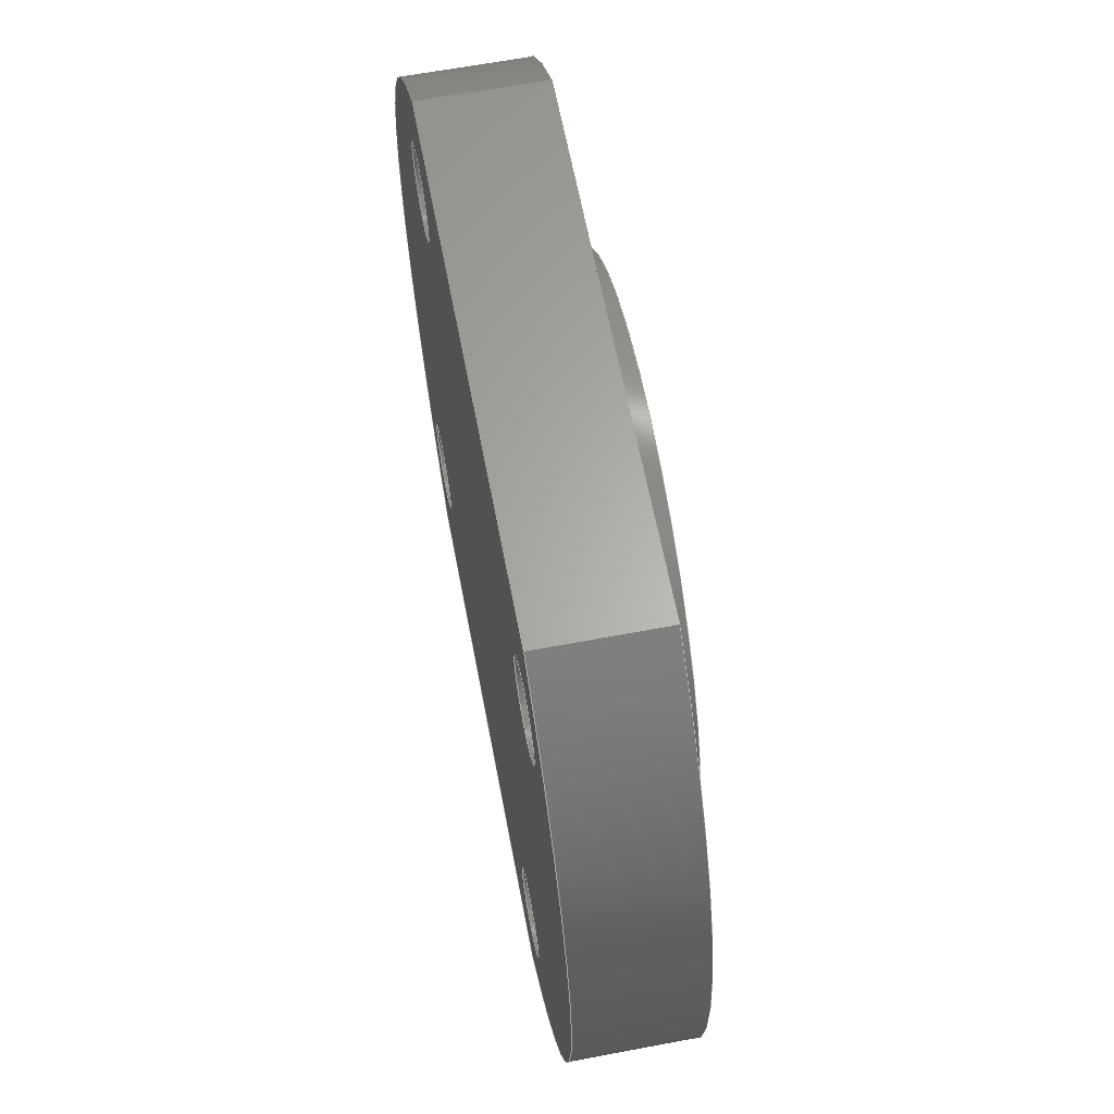
<metadata>
{"format":"step","ext":"step","renderer":"f3d","projection":"perspective","resolution":1024,"background":"white","views":[{"elev":63.5,"azim":-100.8,"up":"+Z"}]}
</metadata>
<code>
ISO-10303-21;
DATA;
#1=MECHANICAL_DESIGN_GEOMETRIC_PRESENTATION_REPRESENTATION('',(#4),#424);
#2=SHAPE_REPRESENTATION_RELATIONSHIP('SRR','None',#431,#3);
#3=ADVANCED_BREP_SHAPE_REPRESENTATION('',(#5),#423);
#4=STYLED_ITEM('',(#441),#5);
#5=MANIFOLD_SOLID_BREP('Body1',#236);
#6=FACE_BOUND('',#39,.T.);
#7=FACE_BOUND('',#41,.T.);
#8=FACE_BOUND('',#42,.T.);
#9=FACE_BOUND('',#43,.T.);
#10=FACE_BOUND('',#44,.T.);
#11=FACE_BOUND('',#45,.T.);
#12=FACE_BOUND('',#55,.T.);
#13=FACE_BOUND('',#56,.T.);
#14=FACE_BOUND('',#57,.T.);
#15=FACE_BOUND('',#58,.T.);
#16=PLANE('',#256);
#17=PLANE('',#257);
#18=PLANE('',#272);
#19=PLANE('',#275);
#20=PLANE('',#278);
#21=PLANE('',#279);
#22=FACE_OUTER_BOUND('',#36,.T.);
#23=FACE_OUTER_BOUND('',#37,.T.);
#24=FACE_OUTER_BOUND('',#38,.T.);
#25=FACE_OUTER_BOUND('',#40,.T.);
#26=FACE_OUTER_BOUND('',#46,.T.);
#27=FACE_OUTER_BOUND('',#47,.T.);
#28=FACE_OUTER_BOUND('',#48,.T.);
#29=FACE_OUTER_BOUND('',#49,.T.);
#30=FACE_OUTER_BOUND('',#50,.T.);
#31=FACE_OUTER_BOUND('',#51,.T.);
#32=FACE_OUTER_BOUND('',#52,.T.);
#33=FACE_OUTER_BOUND('',#53,.T.);
#34=FACE_OUTER_BOUND('',#54,.T.);
#35=FACE_OUTER_BOUND('',#59,.T.);
#36=EDGE_LOOP('',(#154,#155,#156,#157));
#37=EDGE_LOOP('',(#158,#159,#160,#161));
#38=EDGE_LOOP('',(#162));
#39=EDGE_LOOP('',(#163));
#40=EDGE_LOOP('',(#164,#165,#166,#167));
#41=EDGE_LOOP('',(#168));
#42=EDGE_LOOP('',(#169));
#43=EDGE_LOOP('',(#170));
#44=EDGE_LOOP('',(#171));
#45=EDGE_LOOP('',(#172));
#46=EDGE_LOOP('',(#173,#174,#175,#176));
#47=EDGE_LOOP('',(#177,#178,#179,#180));
#48=EDGE_LOOP('',(#181,#182,#183,#184));
#49=EDGE_LOOP('',(#185,#186,#187,#188));
#50=EDGE_LOOP('',(#189,#190,#191,#192));
#51=EDGE_LOOP('',(#193,#194,#195,#196));
#52=EDGE_LOOP('',(#197,#198,#199,#200));
#53=EDGE_LOOP('',(#201,#202,#203,#204));
#54=EDGE_LOOP('',(#205,#206,#207,#208));
#55=EDGE_LOOP('',(#209));
#56=EDGE_LOOP('',(#210));
#57=EDGE_LOOP('',(#211));
#58=EDGE_LOOP('',(#212));
#59=EDGE_LOOP('',(#213));
#60=LINE('',#361,#74);
#61=LINE('',#367,#75);
#62=LINE('',#375,#76);
#63=LINE('',#378,#77);
#64=LINE('',#390,#78);
#65=LINE('',#394,#79);
#66=LINE('',#398,#80);
#67=LINE('',#402,#81);
#68=LINE('',#405,#82);
#69=LINE('',#407,#83);
#70=LINE('',#408,#84);
#71=LINE('',#412,#85);
#72=LINE('',#415,#86);
#73=LINE('',#416,#87);
#74=VECTOR('',#286,0.8);
#75=VECTOR('',#293,1.4);
#76=VECTOR('',#302,1);
#77=VECTOR('',#305,1);
#78=VECTOR('',#318,0.225);
#79=VECTOR('',#323,0.225);
#80=VECTOR('',#328,0.225);
#81=VECTOR('',#333,0.225);
#82=VECTOR('',#336,1);
#83=VECTOR('',#337,1);
#84=VECTOR('',#338,1);
#85=VECTOR('',#343,1);
#86=VECTOR('',#346,1);
#87=VECTOR('',#347,1);
#88=CIRCLE('',#251,0.8);
#89=CIRCLE('',#252,0.8);
#90=CIRCLE('',#254,1.4);
#91=CIRCLE('',#255,1.4);
#92=CIRCLE('',#258,2.3);
#93=CIRCLE('',#259,2.3);
#94=CIRCLE('',#260,0.225);
#95=CIRCLE('',#261,0.225);
#96=CIRCLE('',#262,0.225);
#97=CIRCLE('',#263,0.225);
#98=CIRCLE('',#265,0.225);
#99=CIRCLE('',#267,0.225);
#100=CIRCLE('',#269,0.225);
#101=CIRCLE('',#271,0.225);
#102=CIRCLE('',#274,2.3);
#103=CIRCLE('',#277,2.3);
#104=VERTEX_POINT('',#358);
#105=VERTEX_POINT('',#360);
#106=VERTEX_POINT('',#364);
#107=VERTEX_POINT('',#366);
#108=VERTEX_POINT('',#371);
#109=VERTEX_POINT('',#372);
#110=VERTEX_POINT('',#374);
#111=VERTEX_POINT('',#376);
#112=VERTEX_POINT('',#379);
#113=VERTEX_POINT('',#381);
#114=VERTEX_POINT('',#383);
#115=VERTEX_POINT('',#385);
#116=VERTEX_POINT('',#388);
#117=VERTEX_POINT('',#392);
#118=VERTEX_POINT('',#396);
#119=VERTEX_POINT('',#400);
#120=VERTEX_POINT('',#404);
#121=VERTEX_POINT('',#406);
#122=VERTEX_POINT('',#410);
#123=VERTEX_POINT('',#414);
#124=EDGE_CURVE('',#104,#104,#88,.T.);
#125=EDGE_CURVE('',#104,#105,#60,.T.);
#126=EDGE_CURVE('',#105,#105,#89,.T.);
#127=EDGE_CURVE('',#106,#106,#90,.T.);
#128=EDGE_CURVE('',#106,#107,#61,.T.);
#129=EDGE_CURVE('',#107,#107,#91,.T.);
#130=EDGE_CURVE('',#108,#109,#92,.T.);
#131=EDGE_CURVE('',#110,#108,#62,.T.);
#132=EDGE_CURVE('',#111,#110,#93,.T.);
#133=EDGE_CURVE('',#109,#111,#63,.T.);
#134=EDGE_CURVE('',#112,#112,#94,.T.);
#135=EDGE_CURVE('',#113,#113,#95,.T.);
#136=EDGE_CURVE('',#114,#114,#96,.T.);
#137=EDGE_CURVE('',#115,#115,#97,.T.);
#138=EDGE_CURVE('',#116,#116,#98,.T.);
#139=EDGE_CURVE('',#116,#112,#64,.T.);
#140=EDGE_CURVE('',#117,#117,#99,.T.);
#141=EDGE_CURVE('',#117,#113,#65,.T.);
#142=EDGE_CURVE('',#118,#118,#100,.T.);
#143=EDGE_CURVE('',#118,#114,#66,.T.);
#144=EDGE_CURVE('',#119,#119,#101,.T.);
#145=EDGE_CURVE('',#119,#115,#67,.T.);
#146=EDGE_CURVE('',#108,#120,#68,.T.);
#147=EDGE_CURVE('',#121,#120,#69,.T.);
#148=EDGE_CURVE('',#110,#121,#70,.T.);
#149=EDGE_CURVE('',#122,#121,#102,.T.);
#150=EDGE_CURVE('',#111,#122,#71,.T.);
#151=EDGE_CURVE('',#123,#122,#72,.T.);
#152=EDGE_CURVE('',#109,#123,#73,.T.);
#153=EDGE_CURVE('',#120,#123,#103,.T.);
#154=ORIENTED_EDGE('',*,*,#124,.F.);
#155=ORIENTED_EDGE('',*,*,#125,.T.);
#156=ORIENTED_EDGE('',*,*,#126,.F.);
#157=ORIENTED_EDGE('',*,*,#125,.F.);
#158=ORIENTED_EDGE('',*,*,#127,.F.);
#159=ORIENTED_EDGE('',*,*,#128,.T.);
#160=ORIENTED_EDGE('',*,*,#129,.F.);
#161=ORIENTED_EDGE('',*,*,#128,.F.);
#162=ORIENTED_EDGE('',*,*,#127,.T.);
#163=ORIENTED_EDGE('',*,*,#124,.T.);
#164=ORIENTED_EDGE('',*,*,#130,.F.);
#165=ORIENTED_EDGE('',*,*,#131,.F.);
#166=ORIENTED_EDGE('',*,*,#132,.F.);
#167=ORIENTED_EDGE('',*,*,#133,.F.);
#168=ORIENTED_EDGE('',*,*,#134,.F.);
#169=ORIENTED_EDGE('',*,*,#135,.F.);
#170=ORIENTED_EDGE('',*,*,#136,.F.);
#171=ORIENTED_EDGE('',*,*,#137,.F.);
#172=ORIENTED_EDGE('',*,*,#129,.T.);
#173=ORIENTED_EDGE('',*,*,#138,.F.);
#174=ORIENTED_EDGE('',*,*,#139,.T.);
#175=ORIENTED_EDGE('',*,*,#134,.T.);
#176=ORIENTED_EDGE('',*,*,#139,.F.);
#177=ORIENTED_EDGE('',*,*,#140,.F.);
#178=ORIENTED_EDGE('',*,*,#141,.T.);
#179=ORIENTED_EDGE('',*,*,#135,.T.);
#180=ORIENTED_EDGE('',*,*,#141,.F.);
#181=ORIENTED_EDGE('',*,*,#142,.F.);
#182=ORIENTED_EDGE('',*,*,#143,.T.);
#183=ORIENTED_EDGE('',*,*,#136,.T.);
#184=ORIENTED_EDGE('',*,*,#143,.F.);
#185=ORIENTED_EDGE('',*,*,#144,.F.);
#186=ORIENTED_EDGE('',*,*,#145,.T.);
#187=ORIENTED_EDGE('',*,*,#137,.T.);
#188=ORIENTED_EDGE('',*,*,#145,.F.);
#189=ORIENTED_EDGE('',*,*,#131,.T.);
#190=ORIENTED_EDGE('',*,*,#146,.T.);
#191=ORIENTED_EDGE('',*,*,#147,.F.);
#192=ORIENTED_EDGE('',*,*,#148,.F.);
#193=ORIENTED_EDGE('',*,*,#132,.T.);
#194=ORIENTED_EDGE('',*,*,#148,.T.);
#195=ORIENTED_EDGE('',*,*,#149,.F.);
#196=ORIENTED_EDGE('',*,*,#150,.F.);
#197=ORIENTED_EDGE('',*,*,#133,.T.);
#198=ORIENTED_EDGE('',*,*,#150,.T.);
#199=ORIENTED_EDGE('',*,*,#151,.F.);
#200=ORIENTED_EDGE('',*,*,#152,.F.);
#201=ORIENTED_EDGE('',*,*,#130,.T.);
#202=ORIENTED_EDGE('',*,*,#152,.T.);
#203=ORIENTED_EDGE('',*,*,#153,.F.);
#204=ORIENTED_EDGE('',*,*,#146,.F.);
#205=ORIENTED_EDGE('',*,*,#153,.T.);
#206=ORIENTED_EDGE('',*,*,#151,.T.);
#207=ORIENTED_EDGE('',*,*,#149,.T.);
#208=ORIENTED_EDGE('',*,*,#147,.T.);
#209=ORIENTED_EDGE('',*,*,#144,.T.);
#210=ORIENTED_EDGE('',*,*,#142,.T.);
#211=ORIENTED_EDGE('',*,*,#140,.T.);
#212=ORIENTED_EDGE('',*,*,#138,.T.);
#213=ORIENTED_EDGE('',*,*,#126,.T.);
#214=CYLINDRICAL_SURFACE('',#250,0.8);
#215=CYLINDRICAL_SURFACE('',#253,1.4);
#216=CYLINDRICAL_SURFACE('',#264,0.225);
#217=CYLINDRICAL_SURFACE('',#266,0.225);
#218=CYLINDRICAL_SURFACE('',#268,0.225);
#219=CYLINDRICAL_SURFACE('',#270,0.225);
#220=CYLINDRICAL_SURFACE('',#273,2.3);
#221=CYLINDRICAL_SURFACE('',#276,2.3);
#222=ADVANCED_FACE('',(#22),#214,.F.);
#223=ADVANCED_FACE('',(#23),#215,.T.);
#224=ADVANCED_FACE('',(#24,#6),#16,.T.);
#225=ADVANCED_FACE('',(#25,#7,#8,#9,#10,#11),#17,.F.);
#226=ADVANCED_FACE('',(#26),#216,.F.);
#227=ADVANCED_FACE('',(#27),#217,.F.);
#228=ADVANCED_FACE('',(#28),#218,.F.);
#229=ADVANCED_FACE('',(#29),#219,.F.);
#230=ADVANCED_FACE('',(#30),#18,.T.);
#231=ADVANCED_FACE('',(#31),#220,.T.);
#232=ADVANCED_FACE('',(#32),#19,.T.);
#233=ADVANCED_FACE('',(#33),#221,.T.);
#234=ADVANCED_FACE('',(#34,#12,#13,#14,#15),#20,.T.);
#235=ADVANCED_FACE('',(#35),#21,.F.);
#236=CLOSED_SHELL('',(#222,#223,#224,#225,#226,#227,#228,#229,#230,#231,
#232,#233,#234,#235));
#237=DERIVED_UNIT_ELEMENT(#239,1);
#238=DERIVED_UNIT_ELEMENT(#426,3);
#239=(
MASS_UNIT()
NAMED_UNIT(*)
SI_UNIT(.KILO.,.GRAM.)
);
#240=DERIVED_UNIT((#237,#238));
#241=MEASURE_REPRESENTATION_ITEM('density measure',
POSITIVE_RATIO_MEASURE(7850),#240);
#242=PROPERTY_DEFINITION_REPRESENTATION(#247,#244);
#243=PROPERTY_DEFINITION_REPRESENTATION(#248,#245);
#244=REPRESENTATION('material name',(#246),#423);
#245=REPRESENTATION('density',(#241),#423);
#246=DESCRIPTIVE_REPRESENTATION_ITEM('Steel','Steel');
#247=PROPERTY_DEFINITION('material property','material name',#433);
#248=PROPERTY_DEFINITION('material property','density of part',#433);
#249=AXIS2_PLACEMENT_3D('placement',#356,#280,#281);
#250=AXIS2_PLACEMENT_3D('',#357,#282,#283);
#251=AXIS2_PLACEMENT_3D('',#359,#284,#285);
#252=AXIS2_PLACEMENT_3D('',#362,#287,#288);
#253=AXIS2_PLACEMENT_3D('',#363,#289,#290);
#254=AXIS2_PLACEMENT_3D('',#365,#291,#292);
#255=AXIS2_PLACEMENT_3D('',#368,#294,#295);
#256=AXIS2_PLACEMENT_3D('',#369,#296,#297);
#257=AXIS2_PLACEMENT_3D('',#370,#298,#299);
#258=AXIS2_PLACEMENT_3D('',#373,#300,#301);
#259=AXIS2_PLACEMENT_3D('',#377,#303,#304);
#260=AXIS2_PLACEMENT_3D('',#380,#306,#307);
#261=AXIS2_PLACEMENT_3D('',#382,#308,#309);
#262=AXIS2_PLACEMENT_3D('',#384,#310,#311);
#263=AXIS2_PLACEMENT_3D('',#386,#312,#313);
#264=AXIS2_PLACEMENT_3D('',#387,#314,#315);
#265=AXIS2_PLACEMENT_3D('',#389,#316,#317);
#266=AXIS2_PLACEMENT_3D('',#391,#319,#320);
#267=AXIS2_PLACEMENT_3D('',#393,#321,#322);
#268=AXIS2_PLACEMENT_3D('',#395,#324,#325);
#269=AXIS2_PLACEMENT_3D('',#397,#326,#327);
#270=AXIS2_PLACEMENT_3D('',#399,#329,#330);
#271=AXIS2_PLACEMENT_3D('',#401,#331,#332);
#272=AXIS2_PLACEMENT_3D('',#403,#334,#335);
#273=AXIS2_PLACEMENT_3D('',#409,#339,#340);
#274=AXIS2_PLACEMENT_3D('',#411,#341,#342);
#275=AXIS2_PLACEMENT_3D('',#413,#344,#345);
#276=AXIS2_PLACEMENT_3D('',#417,#348,#349);
#277=AXIS2_PLACEMENT_3D('',#418,#350,#351);
#278=AXIS2_PLACEMENT_3D('',#419,#352,#353);
#279=AXIS2_PLACEMENT_3D('',#420,#354,#355);
#280=DIRECTION('axis',(0,0,1));
#281=DIRECTION('refdir',(1,0,0));
#282=DIRECTION('center_axis',(0,-1,0));
#283=DIRECTION('ref_axis',(1,0,0));
#284=DIRECTION('center_axis',(0,1,0));
#285=DIRECTION('ref_axis',(1,0,0));
#286=DIRECTION('',(0,1,0));
#287=DIRECTION('center_axis',(0,-1,0));
#288=DIRECTION('ref_axis',(1,0,0));
#289=DIRECTION('center_axis',(0,-1,0));
#290=DIRECTION('ref_axis',(1,0,0));
#291=DIRECTION('center_axis',(0,-1,0));
#292=DIRECTION('ref_axis',(1,0,0));
#293=DIRECTION('',(0,1,0));
#294=DIRECTION('center_axis',(0,1,0));
#295=DIRECTION('ref_axis',(1,0,0));
#296=DIRECTION('center_axis',(0,-1,0));
#297=DIRECTION('ref_axis',(1,0,0));
#298=DIRECTION('center_axis',(0,1,0));
#299=DIRECTION('ref_axis',(1,0,0));
#300=DIRECTION('center_axis',(0,1,0));
#301=DIRECTION('ref_axis',(0.5635,0,0.8261));
#302=DIRECTION('',(1,0,0));
#303=DIRECTION('center_axis',(0,1,0));
#304=DIRECTION('ref_axis',(-0.5635,0,-0.8261));
#305=DIRECTION('',(-1,0,0));
#306=DIRECTION('center_axis',(0,-1,0));
#307=DIRECTION('ref_axis',(1,0,0));
#308=DIRECTION('center_axis',(0,-1,0));
#309=DIRECTION('ref_axis',(1,0,0));
#310=DIRECTION('center_axis',(0,-1,0));
#311=DIRECTION('ref_axis',(1,0,0));
#312=DIRECTION('center_axis',(0,-1,0));
#313=DIRECTION('ref_axis',(1,0,0));
#314=DIRECTION('center_axis',(0,1,0));
#315=DIRECTION('ref_axis',(1,0,0));
#316=DIRECTION('center_axis',(0,-1,0));
#317=DIRECTION('ref_axis',(1,0,0));
#318=DIRECTION('',(0,-1,0));
#319=DIRECTION('center_axis',(0,1,0));
#320=DIRECTION('ref_axis',(1,0,0));
#321=DIRECTION('center_axis',(0,-1,0));
#322=DIRECTION('ref_axis',(1,0,0));
#323=DIRECTION('',(0,-1,0));
#324=DIRECTION('center_axis',(0,1,0));
#325=DIRECTION('ref_axis',(1,0,0));
#326=DIRECTION('center_axis',(0,-1,0));
#327=DIRECTION('ref_axis',(1,0,0));
#328=DIRECTION('',(0,-1,0));
#329=DIRECTION('center_axis',(0,1,0));
#330=DIRECTION('ref_axis',(1,0,0));
#331=DIRECTION('center_axis',(0,-1,0));
#332=DIRECTION('ref_axis',(1,0,0));
#333=DIRECTION('',(0,-1,0));
#334=DIRECTION('center_axis',(0,0,1));
#335=DIRECTION('ref_axis',(1,0,0));
#336=DIRECTION('',(0,1,0));
#337=DIRECTION('',(1,0,0));
#338=DIRECTION('',(0,1,0));
#339=DIRECTION('center_axis',(0,1,0));
#340=DIRECTION('ref_axis',(-0.5635,0,-0.8261));
#341=DIRECTION('center_axis',(0,1,0));
#342=DIRECTION('ref_axis',(-0.5635,0,-0.8261));
#343=DIRECTION('',(0,1,0));
#344=DIRECTION('center_axis',(0,0,-1));
#345=DIRECTION('ref_axis',(-1,0,0));
#346=DIRECTION('',(-1,0,0));
#347=DIRECTION('',(0,1,0));
#348=DIRECTION('center_axis',(0,1,0));
#349=DIRECTION('ref_axis',(0.5635,0,0.8261));
#350=DIRECTION('center_axis',(0,1,0));
#351=DIRECTION('ref_axis',(0.5635,0,0.8261));
#352=DIRECTION('center_axis',(0,1,0));
#353=DIRECTION('ref_axis',(1,0,0));
#354=DIRECTION('center_axis',(0,1,0));
#355=DIRECTION('ref_axis',(1,0,0));
#356=CARTESIAN_POINT('',(0,0,0));
#357=CARTESIAN_POINT('Origin',(0,0,0));
#358=CARTESIAN_POINT('',(-0.8,-0.15,-9.797e-17));
#359=CARTESIAN_POINT('Origin',(0,-0.15,0));
#360=CARTESIAN_POINT('',(-0.8,0,-9.797e-17));
#361=CARTESIAN_POINT('',(-0.8,0,-9.797e-17));
#362=CARTESIAN_POINT('Origin',(0,0,0));
#363=CARTESIAN_POINT('Origin',(0,0,0));
#364=CARTESIAN_POINT('',(-1.4,-0.15,-1.715e-16));
#365=CARTESIAN_POINT('Origin',(0,-0.15,0));
#366=CARTESIAN_POINT('',(-1.4,0,-1.715e-16));
#367=CARTESIAN_POINT('',(-1.4,0,-1.715e-16));
#368=CARTESIAN_POINT('Origin',(0,0,0));
#369=CARTESIAN_POINT('Origin',(0,-0.15,0));
#370=CARTESIAN_POINT('Origin',(0,0,-2.22e-16));
#371=CARTESIAN_POINT('',(1.296,0,1.9));
#372=CARTESIAN_POINT('',(1.296,0,-1.9));
#373=CARTESIAN_POINT('Origin',(4.441e-16,0,2.663e-16));
#374=CARTESIAN_POINT('',(-1.296,0,1.9));
#375=CARTESIAN_POINT('',(-1.296,0,1.9));
#376=CARTESIAN_POINT('',(-1.296,0,-1.9));
#377=CARTESIAN_POINT('Origin',(-4.441e-16,0,-1.336e-16));
#378=CARTESIAN_POINT('',(1.296,0,-1.9));
#379=CARTESIAN_POINT('',(-1.498,0,-1.273));
#380=CARTESIAN_POINT('Origin',(-1.273,0,-1.273));
#381=CARTESIAN_POINT('',(1.048,0,1.273));
#382=CARTESIAN_POINT('Origin',(1.273,0,1.273));
#383=CARTESIAN_POINT('',(1.048,0,-1.273));
#384=CARTESIAN_POINT('Origin',(1.273,0,-1.273));
#385=CARTESIAN_POINT('',(-1.498,0,1.273));
#386=CARTESIAN_POINT('Origin',(-1.273,0,1.273));
#387=CARTESIAN_POINT('Origin',(-1.273,0,-1.273));
#388=CARTESIAN_POINT('',(-1.498,0.6,-1.273));
#389=CARTESIAN_POINT('Origin',(-1.273,0.6,-1.273));
#390=CARTESIAN_POINT('',(-1.498,0,-1.273));
#391=CARTESIAN_POINT('Origin',(1.273,0,1.273));
#392=CARTESIAN_POINT('',(1.048,0.6,1.273));
#393=CARTESIAN_POINT('Origin',(1.273,0.6,1.273));
#394=CARTESIAN_POINT('',(1.048,0,1.273));
#395=CARTESIAN_POINT('Origin',(1.273,0,-1.273));
#396=CARTESIAN_POINT('',(1.048,0.6,-1.273));
#397=CARTESIAN_POINT('Origin',(1.273,0.6,-1.273));
#398=CARTESIAN_POINT('',(1.048,0,-1.273));
#399=CARTESIAN_POINT('Origin',(-1.273,0,1.273));
#400=CARTESIAN_POINT('',(-1.498,0.6,1.273));
#401=CARTESIAN_POINT('Origin',(-1.273,0.6,1.273));
#402=CARTESIAN_POINT('',(-1.498,0,1.273));
#403=CARTESIAN_POINT('Origin',(-1.296,0,1.9));
#404=CARTESIAN_POINT('',(1.296,0.6,1.9));
#405=CARTESIAN_POINT('',(1.296,0,1.9));
#406=CARTESIAN_POINT('',(-1.296,0.6,1.9));
#407=CARTESIAN_POINT('',(-1.296,0.6,1.9));
#408=CARTESIAN_POINT('',(-1.296,0,1.9));
#409=CARTESIAN_POINT('Origin',(-4.441e-16,0,-1.336e-16));
#410=CARTESIAN_POINT('',(-1.296,0.6,-1.9));
#411=CARTESIAN_POINT('Origin',(-4.441e-16,0.6,-1.336e-16));
#412=CARTESIAN_POINT('',(-1.296,0,-1.9));
#413=CARTESIAN_POINT('Origin',(1.296,0,-1.9));
#414=CARTESIAN_POINT('',(1.296,0.6,-1.9));
#415=CARTESIAN_POINT('',(1.296,0.6,-1.9));
#416=CARTESIAN_POINT('',(1.296,0,-1.9));
#417=CARTESIAN_POINT('Origin',(4.441e-16,0,2.663e-16));
#418=CARTESIAN_POINT('Origin',(4.441e-16,0.6,2.663e-16));
#419=CARTESIAN_POINT('Origin',(0,0.6,-2.22e-16));
#420=CARTESIAN_POINT('Origin',(0,0,-2.22e-16));
#421=UNCERTAINTY_MEASURE_WITH_UNIT(LENGTH_MEASURE(0.001),#425,
'DISTANCE_ACCURACY_VALUE',
'Maximum model space distance between geometric entities at asserted c
onnectivities');
#422=UNCERTAINTY_MEASURE_WITH_UNIT(LENGTH_MEASURE(0.001),#425,
'DISTANCE_ACCURACY_VALUE',
'Maximum model space distance between geometric entities at asserted c
onnectivities');
#423=(
GEOMETRIC_REPRESENTATION_CONTEXT(3)
GLOBAL_UNCERTAINTY_ASSIGNED_CONTEXT((#421))
GLOBAL_UNIT_ASSIGNED_CONTEXT((#425,#427,#428))
REPRESENTATION_CONTEXT('','3D')
);
#424=(
GEOMETRIC_REPRESENTATION_CONTEXT(3)
GLOBAL_UNCERTAINTY_ASSIGNED_CONTEXT((#422))
GLOBAL_UNIT_ASSIGNED_CONTEXT((#425,#427,#428))
REPRESENTATION_CONTEXT('','3D')
);
#425=(
LENGTH_UNIT()
NAMED_UNIT(*)
SI_UNIT(.CENTI.,.METRE.)
);
#426=(
LENGTH_UNIT()
NAMED_UNIT(*)
SI_UNIT($,.METRE.)
);
#427=(
NAMED_UNIT(*)
PLANE_ANGLE_UNIT()
SI_UNIT($,.RADIAN.)
);
#428=(
NAMED_UNIT(*)
SI_UNIT($,.STERADIAN.)
SOLID_ANGLE_UNIT()
);
#429=SHAPE_DEFINITION_REPRESENTATION(#430,#431);
#430=PRODUCT_DEFINITION_SHAPE('',$,#433);
#431=SHAPE_REPRESENTATION('',(#249),#423);
#432=PRODUCT_DEFINITION_CONTEXT('part definition',#437,'design');
#433=PRODUCT_DEFINITION('BSE038-1 v2 (1)','BSE038-1 v2 (1)',#434,#432);
#434=PRODUCT_DEFINITION_FORMATION('',$,#439);
#435=PRODUCT_RELATED_PRODUCT_CATEGORY('BSE038-1 v2 (1)',
'BSE038-1 v2 (1)',(#439));
#436=APPLICATION_PROTOCOL_DEFINITION('international standard',
'automotive_design',2009,#437);
#437=APPLICATION_CONTEXT(
'Core Data for Automotive Mechanical Design Process');
#438=PRODUCT_CONTEXT('part definition',#437,'mechanical');
#439=PRODUCT('BSE038-1 v2 (1)','BSE038-1 v2 (1)',$,(#438));
#440=PRESENTATION_STYLE_ASSIGNMENT((#442));
#441=PRESENTATION_STYLE_ASSIGNMENT((#443));
#442=SURFACE_STYLE_USAGE(.BOTH.,#444);
#443=SURFACE_STYLE_USAGE(.BOTH.,#445);
#444=SURFACE_SIDE_STYLE('',(#446));
#445=SURFACE_SIDE_STYLE('',(#447));
#446=SURFACE_STYLE_FILL_AREA(#448);
#447=SURFACE_STYLE_FILL_AREA(#449);
#448=FILL_AREA_STYLE('Steel - Satin',(#450));
#449=FILL_AREA_STYLE('Aluminum - Satin',(#451));
#450=FILL_AREA_STYLE_COLOUR('Steel - Satin',#452);
#451=FILL_AREA_STYLE_COLOUR('Aluminum - Satin',#453);
#452=COLOUR_RGB('Steel - Satin',0.6275,0.6275,0.6275);
#453=COLOUR_RGB('Aluminum - Satin',0.9608,0.9608,0.9647);
ENDSEC;
END-ISO-10303-21;

</code>
